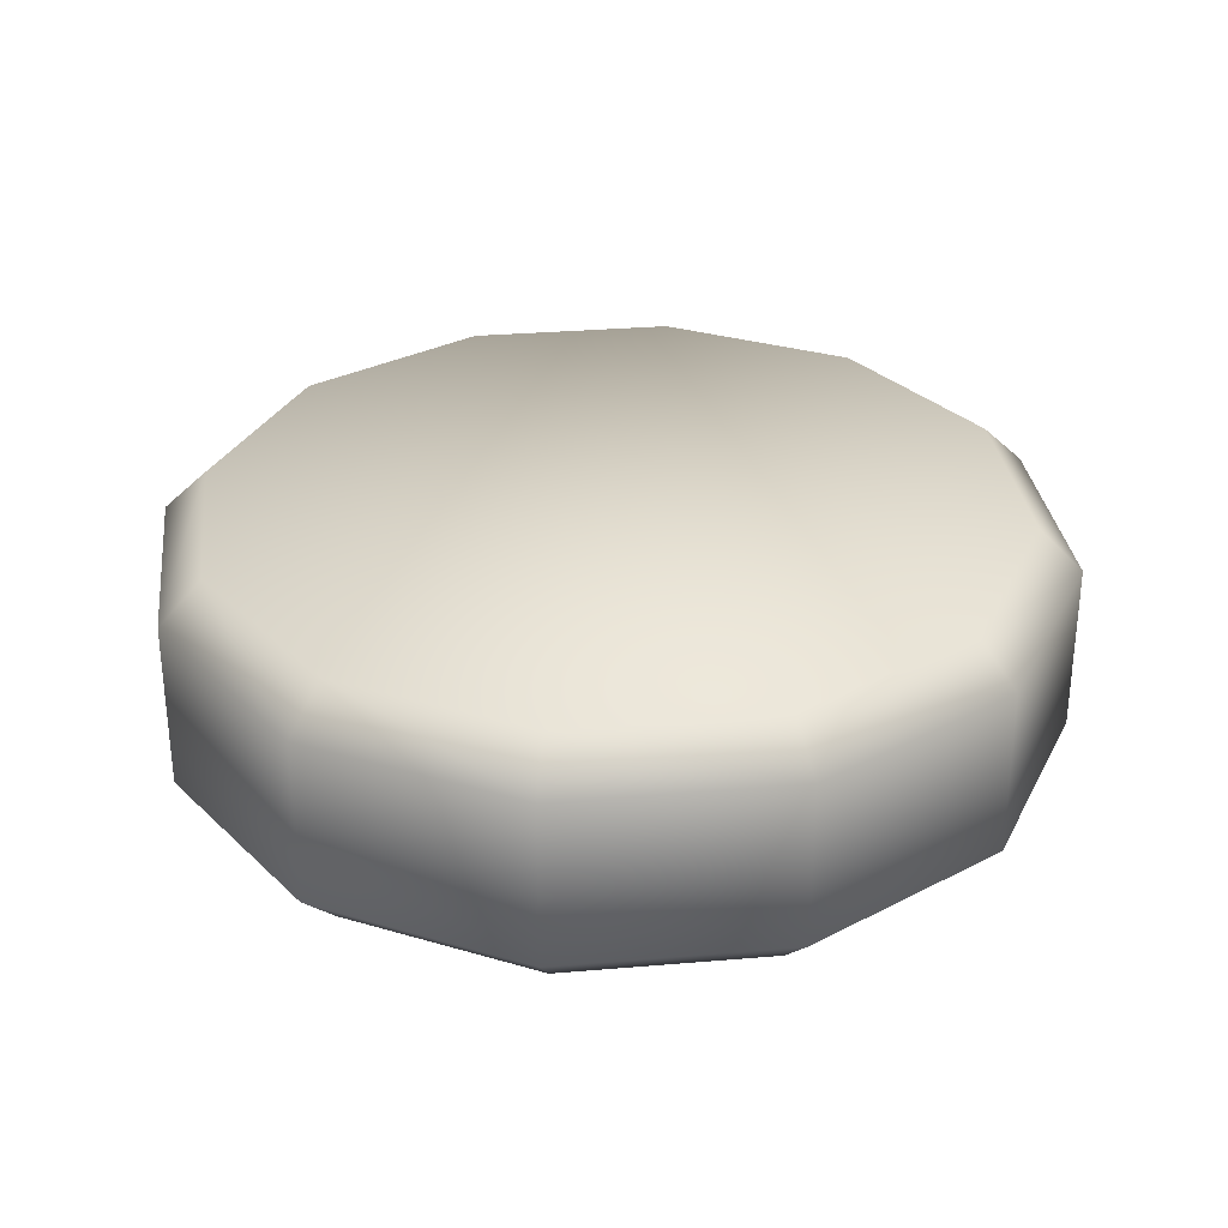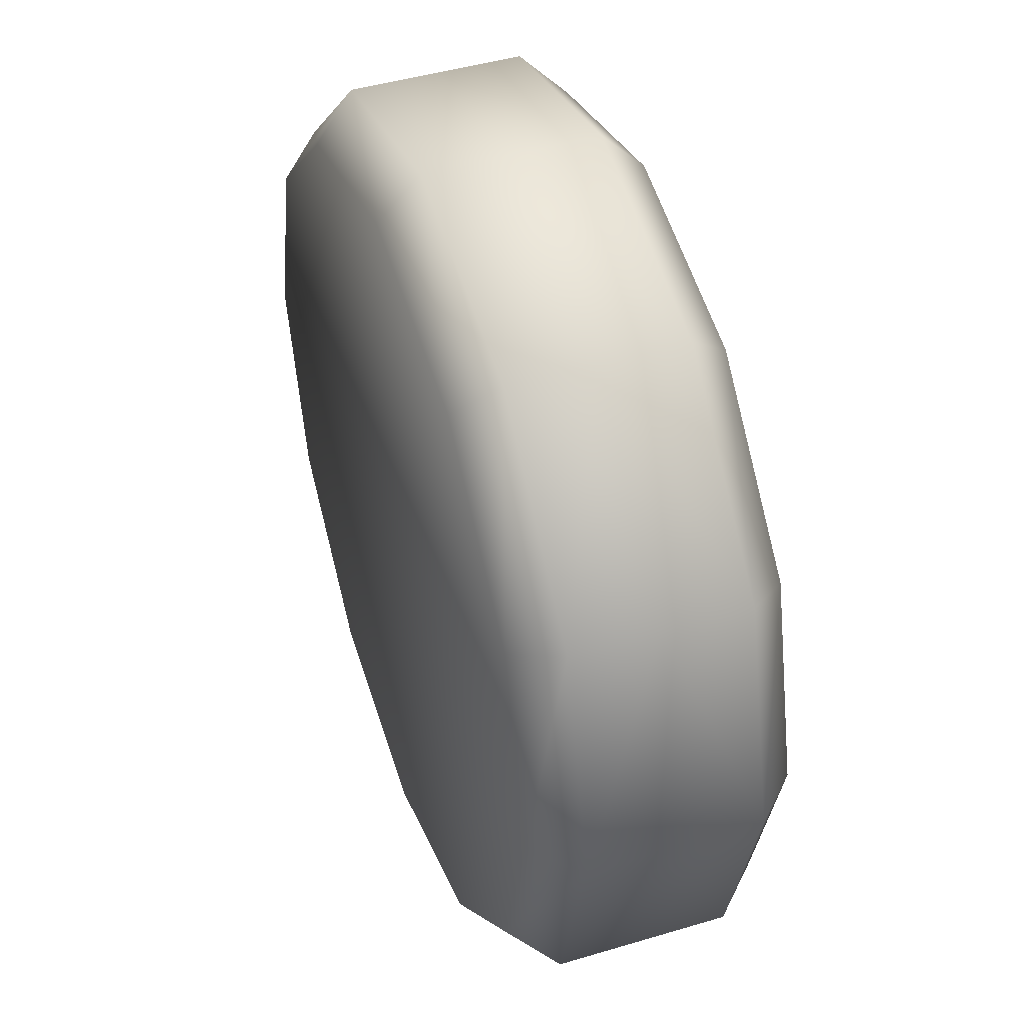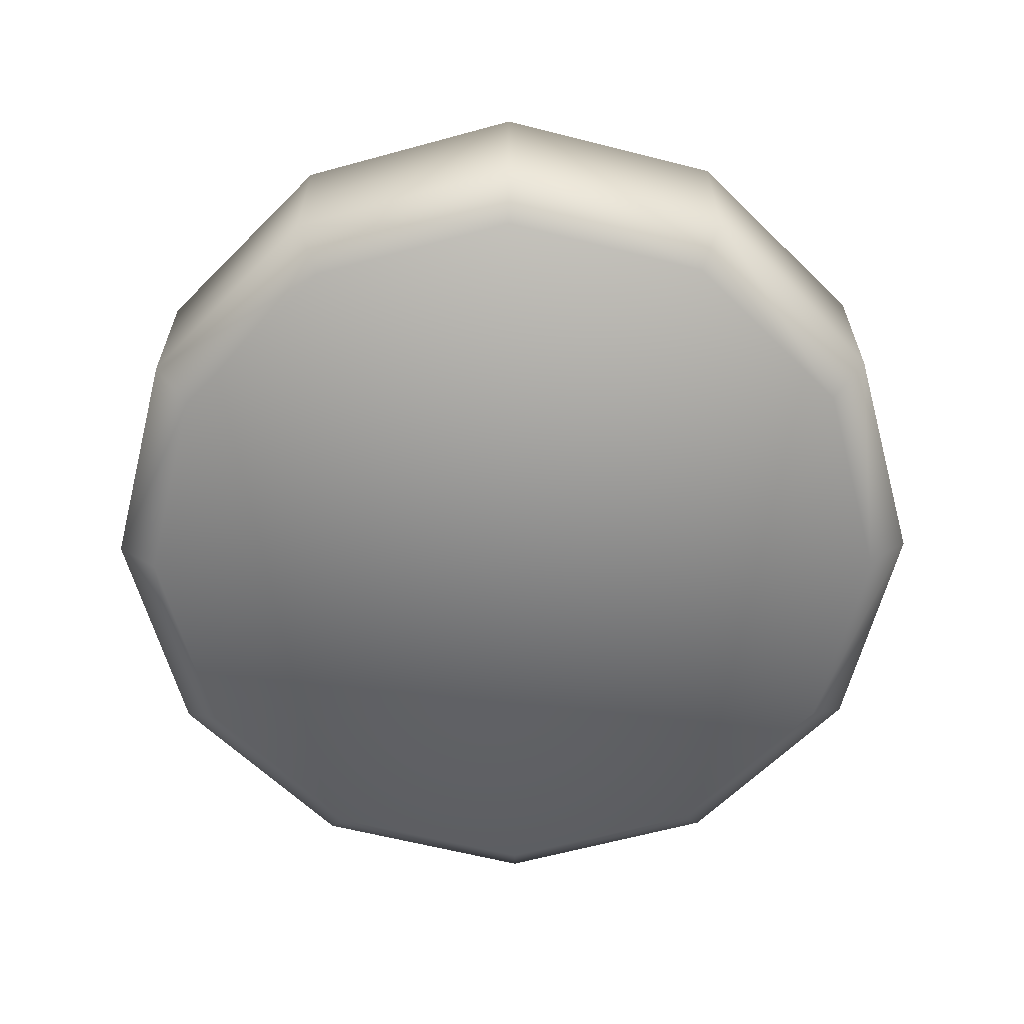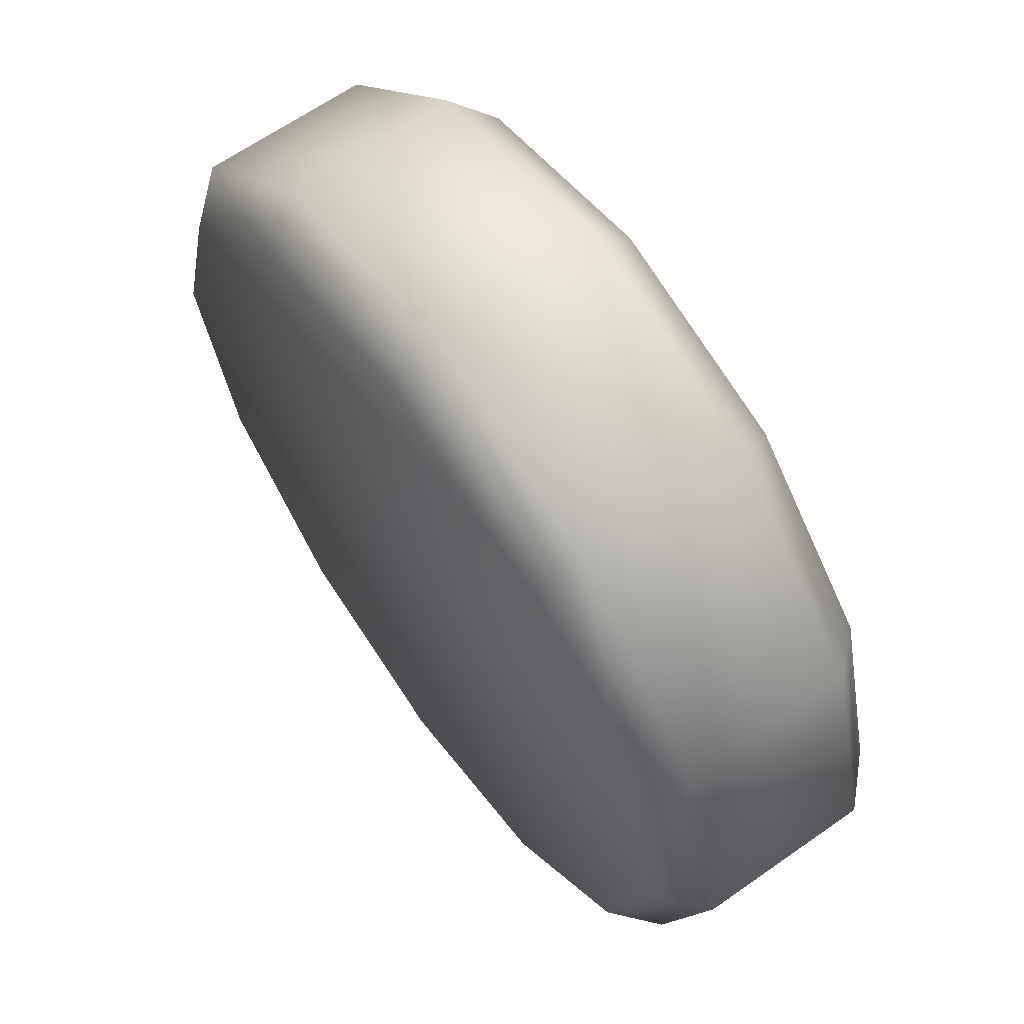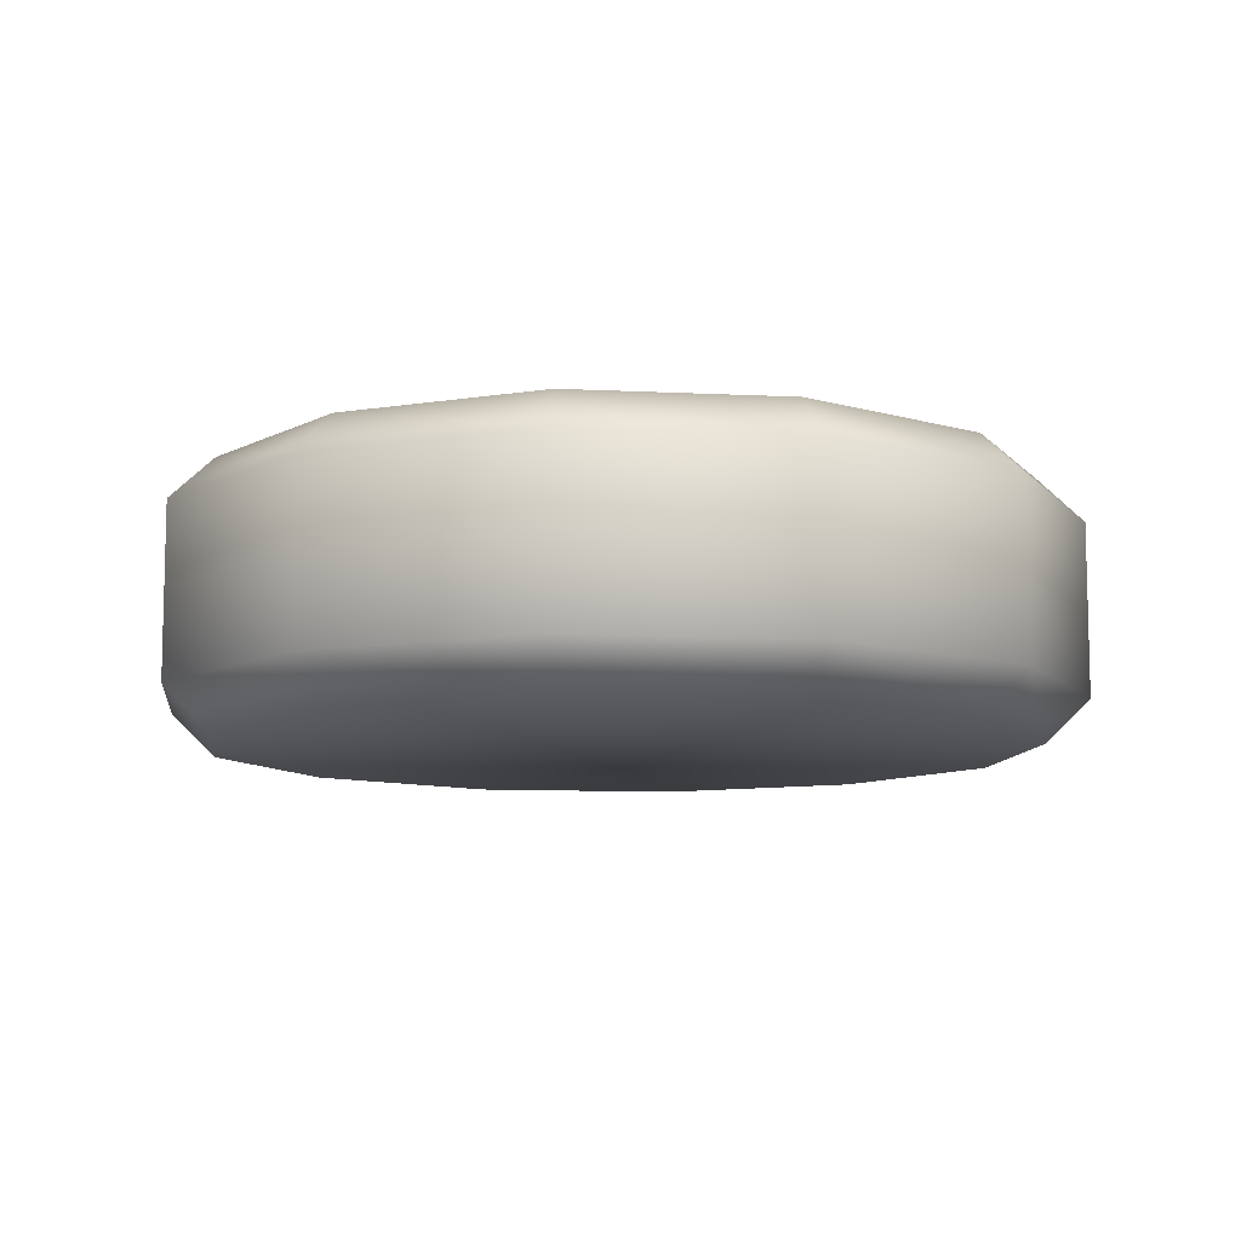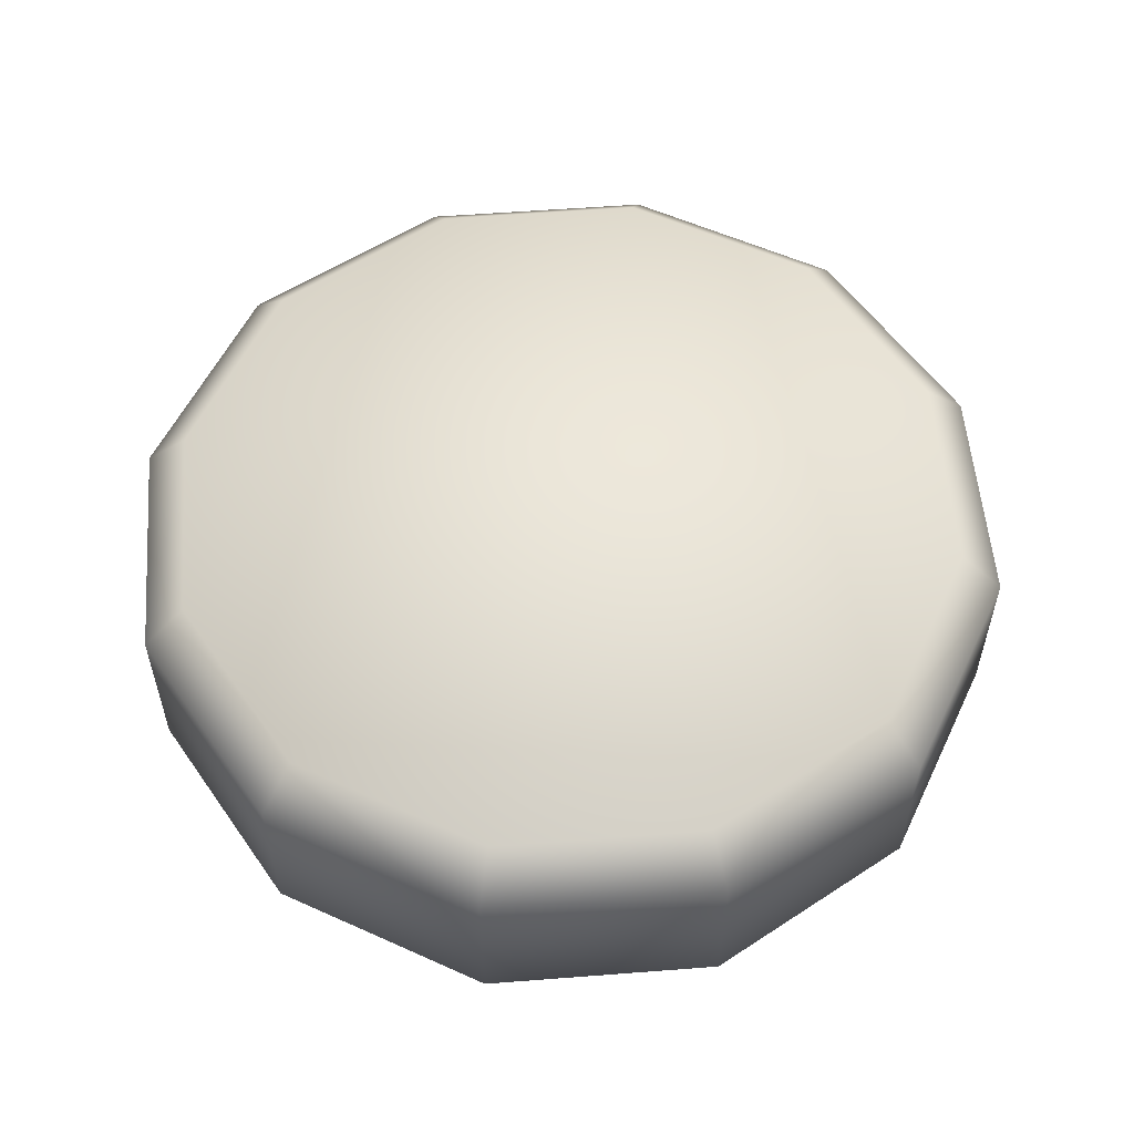
<metadata>
{"format":"obj","ext":"obj","renderer":"f3d","projection":"perspective","resolution":1024,"background":"white","views":[{"elev":30.9,"azim":-51.9,"up":"+Y"},{"elev":45.1,"azim":70.9,"up":"+Z"},{"elev":-62.6,"azim":60.5,"up":"+Y"},{"elev":64.5,"azim":-125.3,"up":"+Z"},{"elev":-9.5,"azim":-172.2,"up":"+Y"},{"elev":56.2,"azim":-139.6,"up":"+Y"}]}
</metadata>
<code>
v  0.0283 -0.0062 -0.0163
v  0.0283 0 -0.0163
v  0.0327 0 -0
v  0.0327 -0.0062 -0
v  0.0163 -0.0062 -0.0283
v  0.0163 0 -0.0283
v  -0 -0.0062 -0.0327
v  -0 0 -0.0327
v  -0.0163 -0.0062 -0.0283
v  -0.0163 0 -0.0283
v  -0.0283 -0.0062 -0.0163
v  -0.0283 0 -0.0163
v  -0.0327 -0.0062 -0
v  -0.0327 0 -0
v  -0.0283 -0.0062 0.0163
v  -0.0283 0 0.0163
v  -0.0163 -0.0062 0.0283
v  -0.0163 0 0.0283
v  -0 -0.0062 0.0327
v  -0 0 0.0327
v  0.0163 -0.0062 0.0283
v  0.0163 0 0.0283
v  0.0283 -0.0062 0.0163
v  0.0283 0 0.0163
v  0.0295 -0.0093 -0
v  0.0255 -0.0093 -0.0147
v  0.0283 0.0062 -0.0163
v  0.0255 0.0093 -0.0147
v  0.0295 0.0093 -0
v  0.0327 0.0062 -0
v  0.0147 -0.0093 -0.0255
v  0.0163 0.0062 -0.0283
v  0.0147 0.0093 -0.0255
v  -0 -0.0093 -0.0295
v  -0 0.0062 -0.0327
v  -0 0.0093 -0.0295
v  -0.0147 -0.0093 -0.0255
v  -0.0163 0.0062 -0.0283
v  -0.0147 0.0093 -0.0255
v  -0.0255 -0.0093 -0.0147
v  -0.0283 0.0062 -0.0163
v  -0.0255 0.0093 -0.0147
v  -0.0295 -0.0093 -0
v  -0.0327 0.0062 -0
v  -0.0295 0.0093 -0
v  -0.0255 -0.0093 0.0147
v  -0.0283 0.0062 0.0163
v  -0.0255 0.0093 0.0147
v  -0.0147 -0.0093 0.0255
v  -0.0163 0.0062 0.0283
v  -0.0147 0.0093 0.0255
v  -0 -0.0093 0.0295
v  -0 0.0062 0.0327
v  -0 0.0093 0.0295
v  0.0147 -0.0093 0.0255
v  0.0163 0.0062 0.0283
v  0.0147 0.0093 0.0255
v  0.0255 -0.0093 0.0147
v  0.0283 0.0062 0.0163
v  0.0255 0.0093 0.0147
g SweetPack_Candy_Peppermint2
f -60 -59 -58 -57
f -56 -55 -59 -60
f -54 -53 -55 -56
f -52 -51 -53 -54
f -50 -49 -51 -52
f -48 -47 -49 -50
f -46 -45 -47 -48
f -44 -43 -45 -46
f -42 -41 -43 -44
f -40 -39 -41 -42
f -38 -37 -39 -40
f -57 -58 -37 -38
f -57 -36 -35 -60
f -34 -33 -32 -31
f -60 -35 -30 -56
f -29 -28 -33 -34
f -56 -30 -27 -54
f -26 -25 -28 -29
f -54 -27 -24 -52
f -23 -22 -25 -26
f -52 -24 -21 -50
f -20 -19 -22 -23
f -50 -21 -18 -48
f -17 -16 -19 -20
f -48 -18 -15 -46
f -14 -13 -16 -17
f -46 -15 -12 -44
f -11 -10 -13 -14
f -44 -12 -9 -42
f -8 -7 -10 -11
f -42 -9 -6 -40
f -5 -4 -7 -8
f -40 -6 -3 -38
f -2 -1 -4 -5
f -38 -3 -36 -57
f -31 -32 -1 -2
f -35 -36 -9
f -36 -3 -9
f -3 -6 -9
f -12 -15 -9
f -15 -18 -9
f -18 -21 -9
f -21 -24 -9
f -24 -27 -9
f -27 -30 -9
f -30 -35 -9
f -32 -33 -7
f -33 -28 -7
f -28 -25 -7
f -25 -22 -7
f -22 -19 -7
f -19 -16 -7
f -16 -13 -7
f -13 -10 -7
f -4 -1 -7
f -1 -32 -7
f -34 -31 -58 -59
f -29 -34 -59 -55
f -26 -29 -55 -53
f -23 -26 -53 -51
f -20 -23 -51 -49
f -17 -20 -49 -47
f -14 -17 -47 -45
f -11 -14 -45 -43
f -8 -11 -43 -41
f -5 -8 -41 -39
f -2 -5 -39 -37
f -31 -2 -37 -58

</code>
